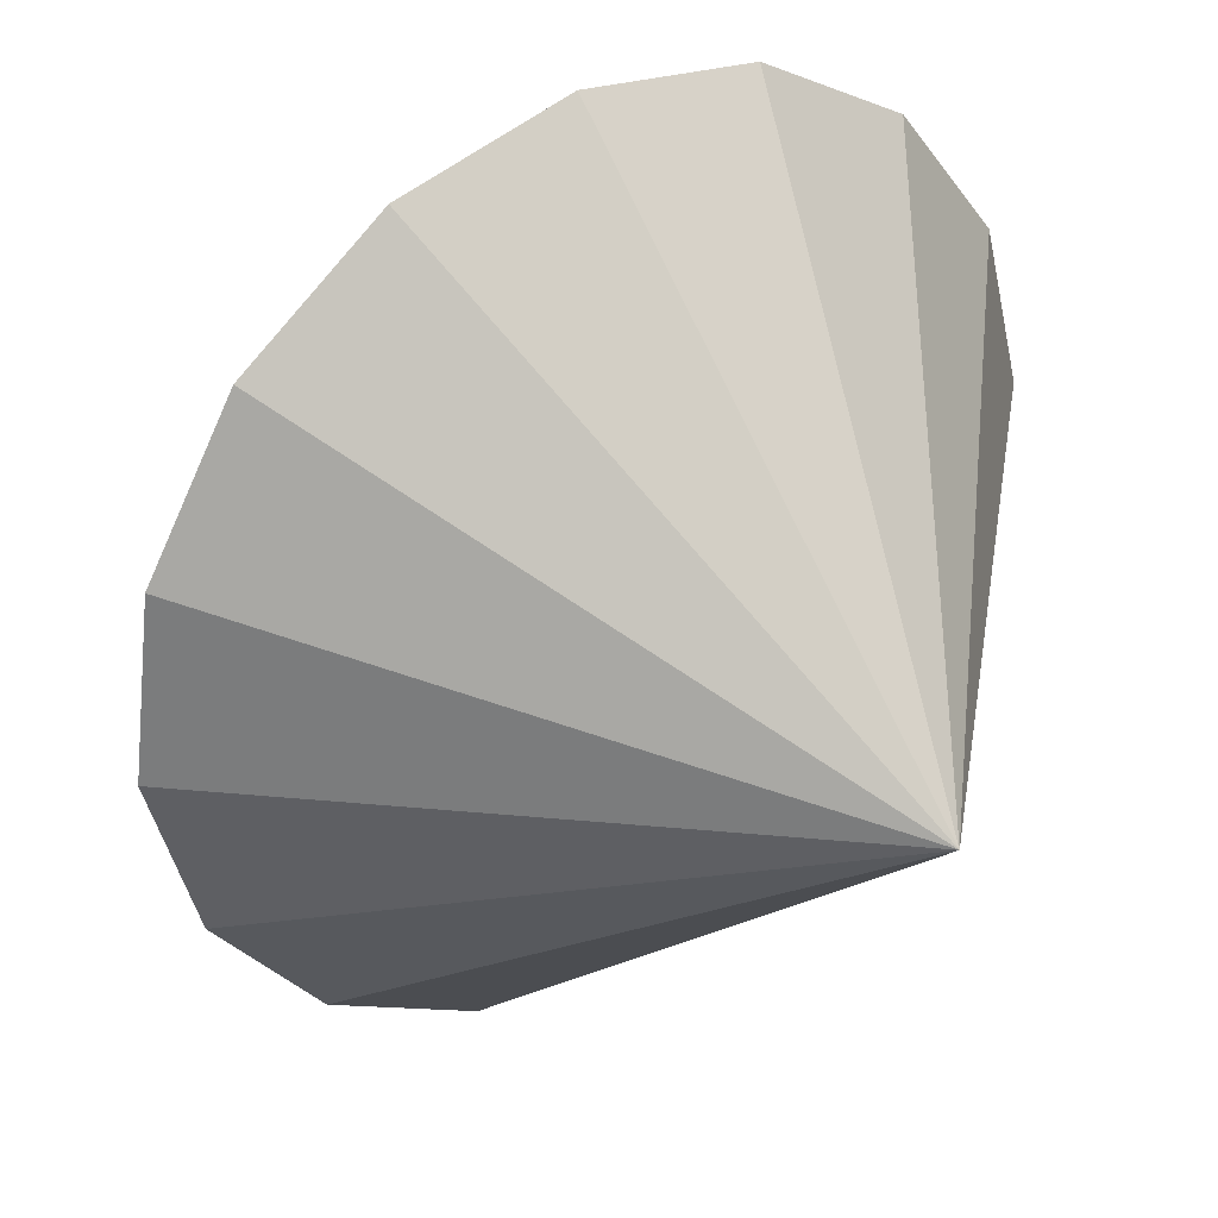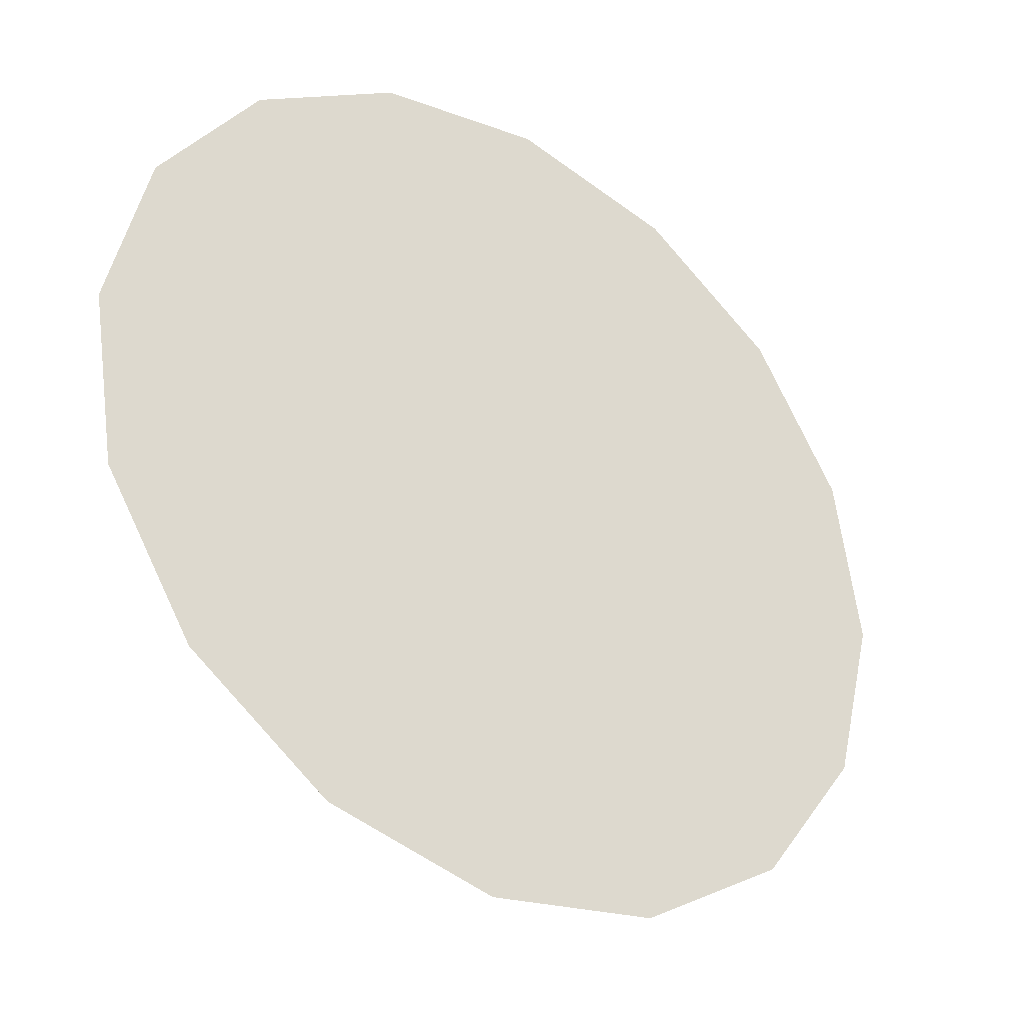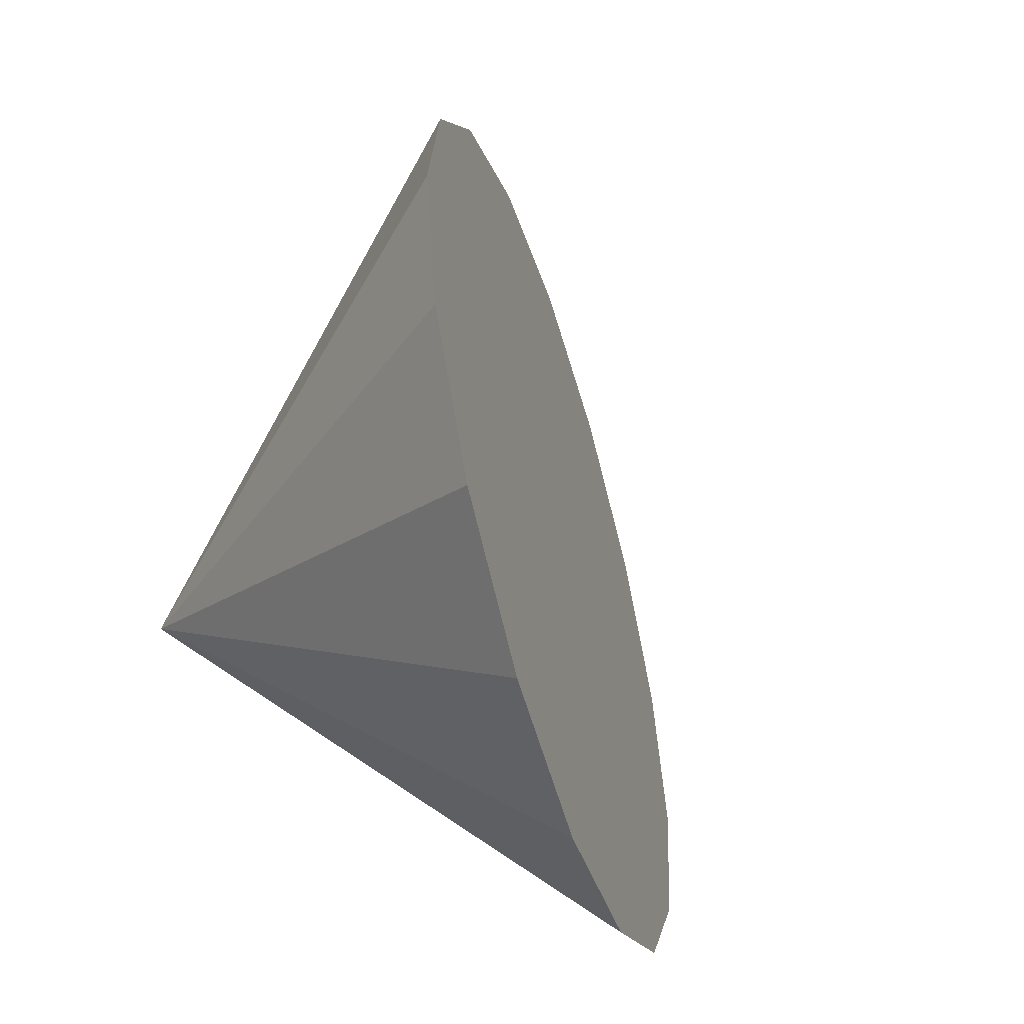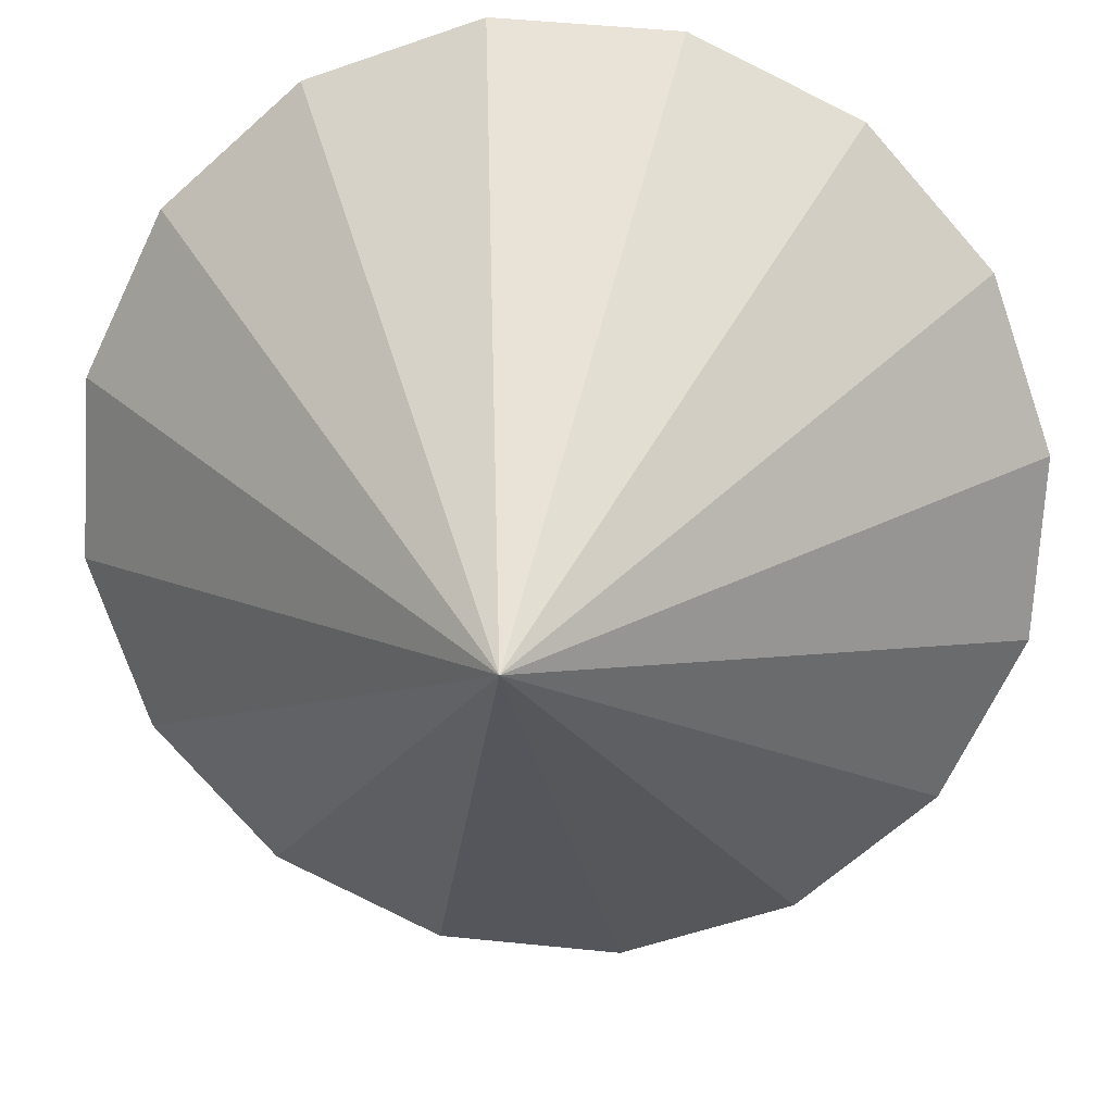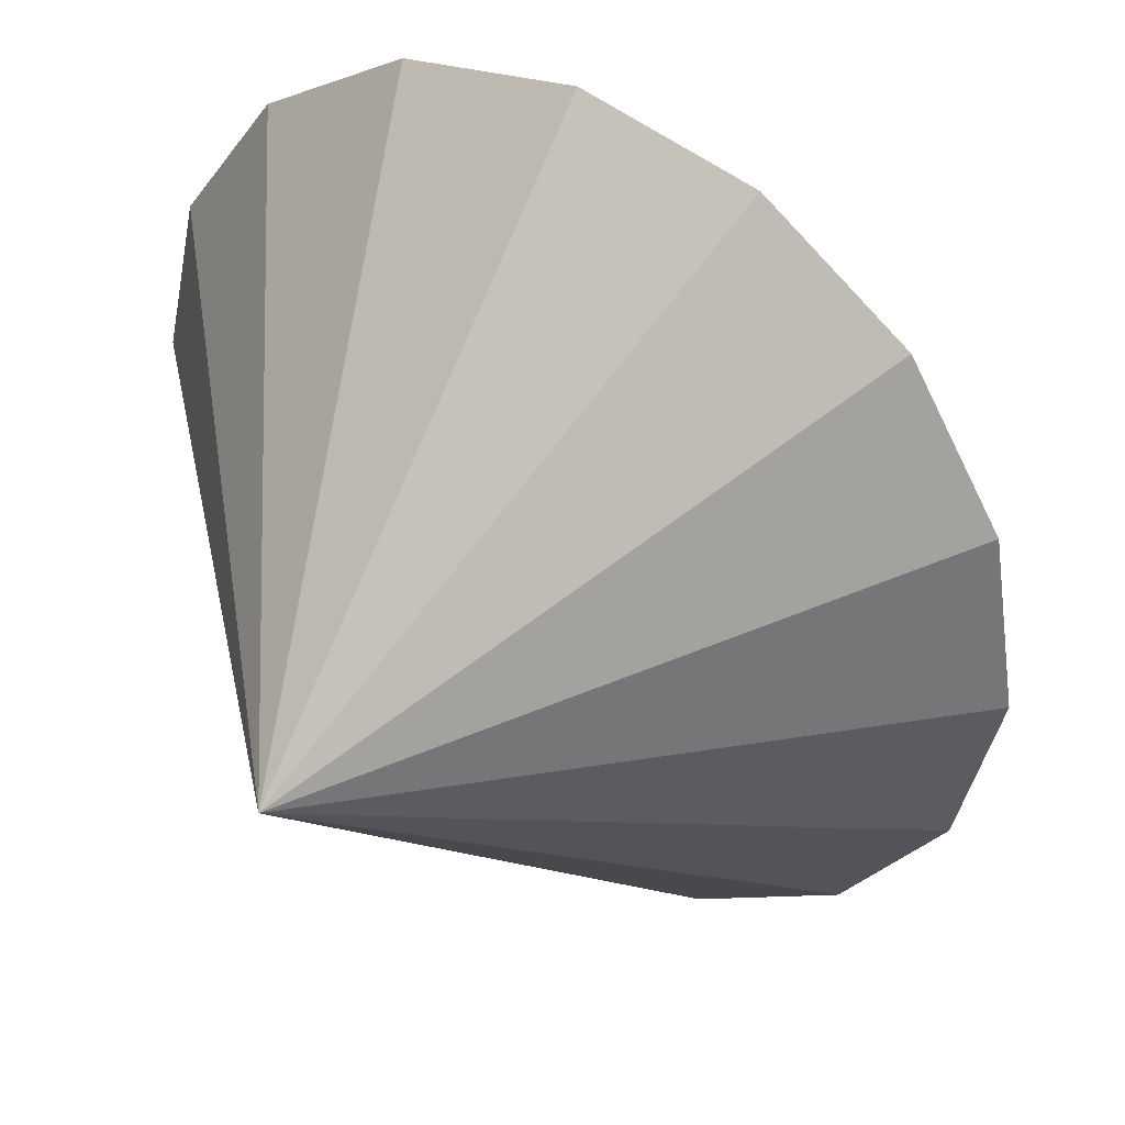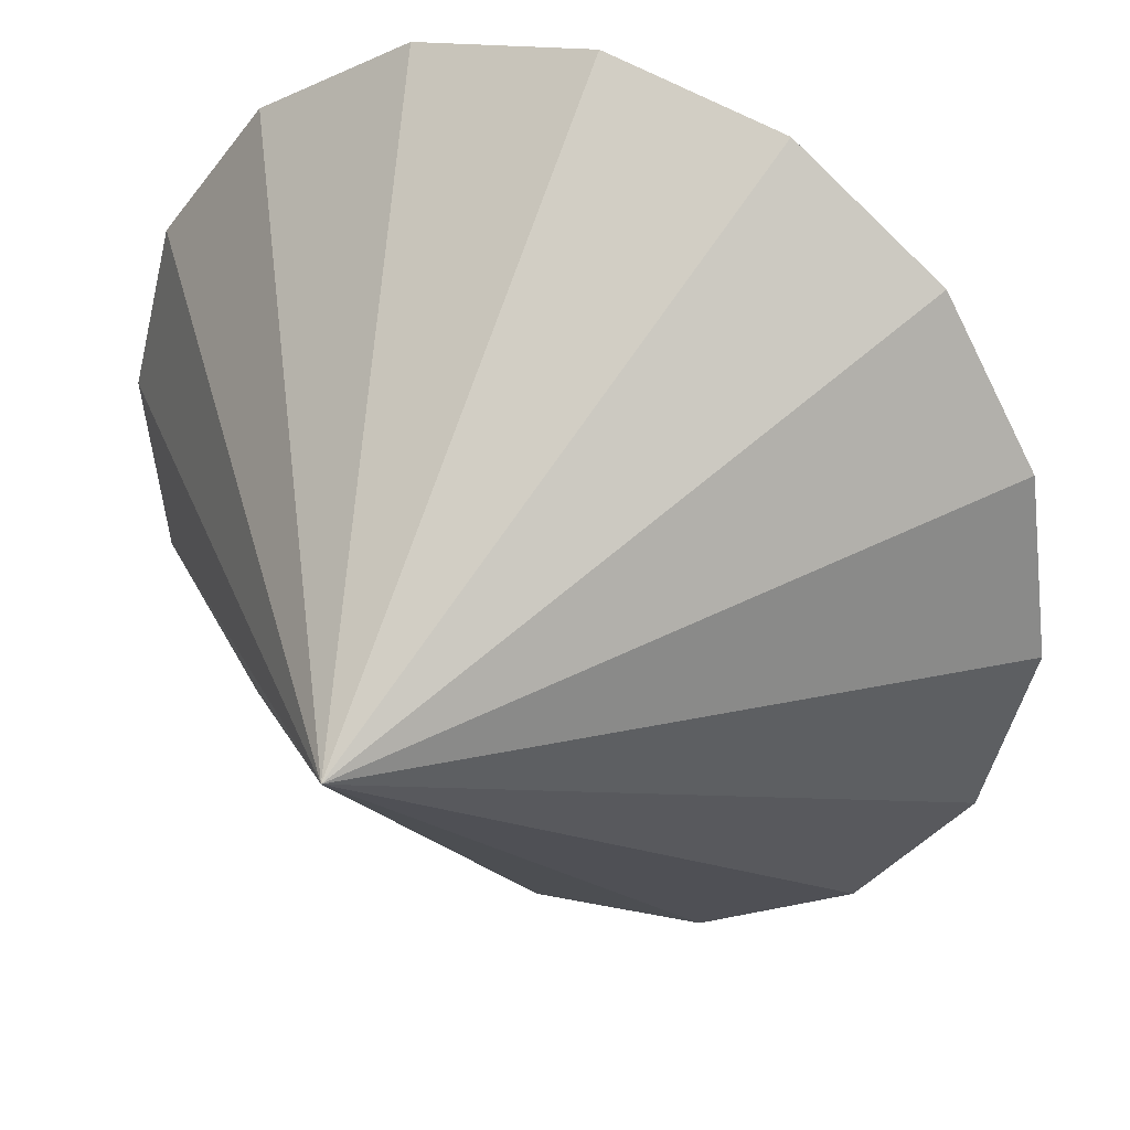
<metadata>
{"format":"obj","ext":"obj","renderer":"f3d","projection":"perspective","resolution":1024,"background":"white","views":[{"elev":-52.8,"azim":-149.0,"up":"+Z"},{"elev":54.6,"azim":30.1,"up":"+Z"},{"elev":58.6,"azim":-64.8,"up":"+Y"},{"elev":-37.8,"azim":-52.4,"up":"+Z"},{"elev":-35.9,"azim":7.7,"up":"+Z"},{"elev":-32.2,"azim":-15.2,"up":"+Z"}]}
</metadata>
<code>
o Cone.083_Cone.1823
v 3.773 1.43 0.6983
v 3.526 2.158 0.6115
v 3.061 2.77 0.6985
v 2.449 3.173 0.946
v 1.783 3.305 1.316
v 1.165 3.148 1.753
v 0.688 2.724 2.19
v 0.4254 2.097 2.56
v 0.4168 1.365 2.807
v 0.6637 0.6371 2.894
v 1.128 0.02512 2.807
v 1.74 -0.3779 2.56
v 1.077 0.8572 0.1178
v 2.406 -0.5107 2.189
v 3.025 -0.353 1.753
v 3.501 0.07117 1.316
v 3.764 0.6973 0.9457
f 1 13 2
f 2 13 3
f 3 13 4
f 4 13 5
f 5 13 6
f 6 13 7
f 7 13 8
f 8 13 9
f 9 13 10
f 10 13 11
f 11 13 12
f 12 13 14
f 14 13 15
f 15 13 16
f 16 13 17
f 17 13 1
f 8 12 17
f 17 1 2
f 2 3 4
f 4 5 6
f 6 7 8
f 8 9 10
f 10 11 12
f 12 14 15
f 15 16 17
f 17 2 4
f 4 6 8
f 8 10 12
f 12 15 17
f 17 4 8

</code>
